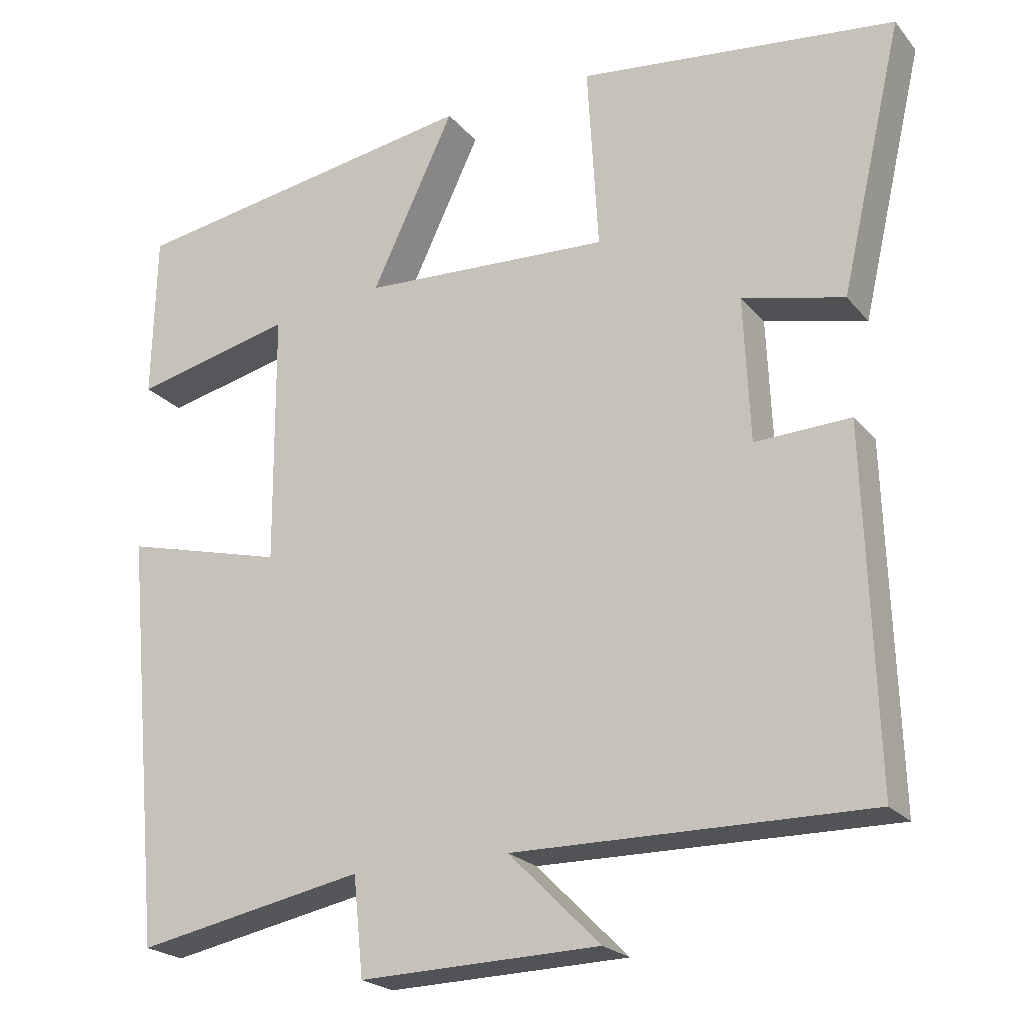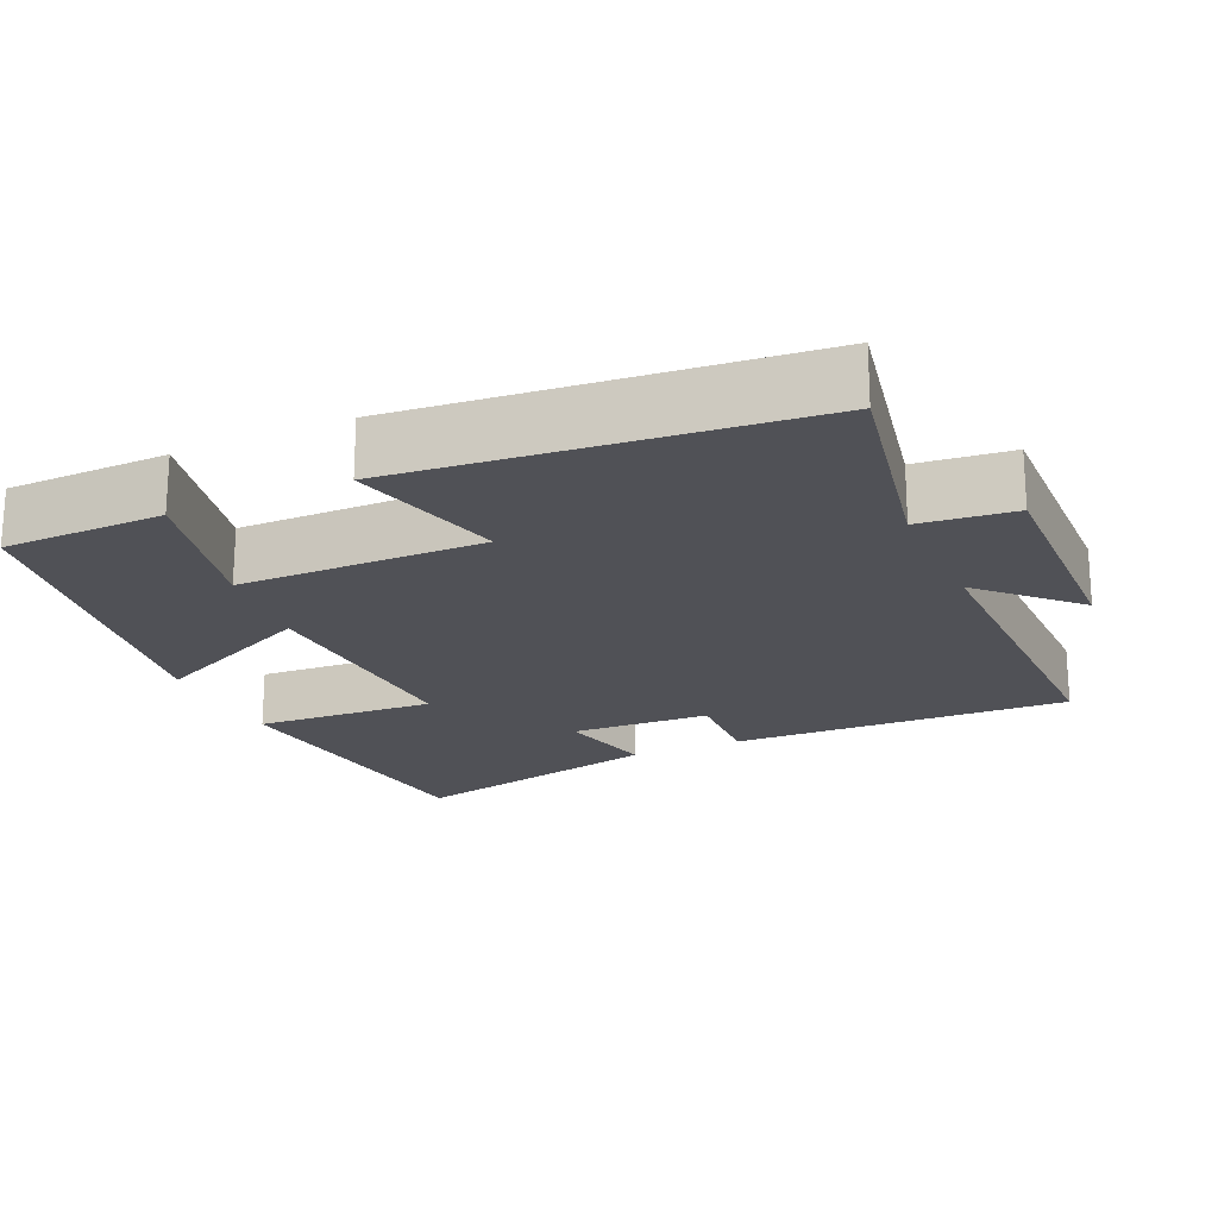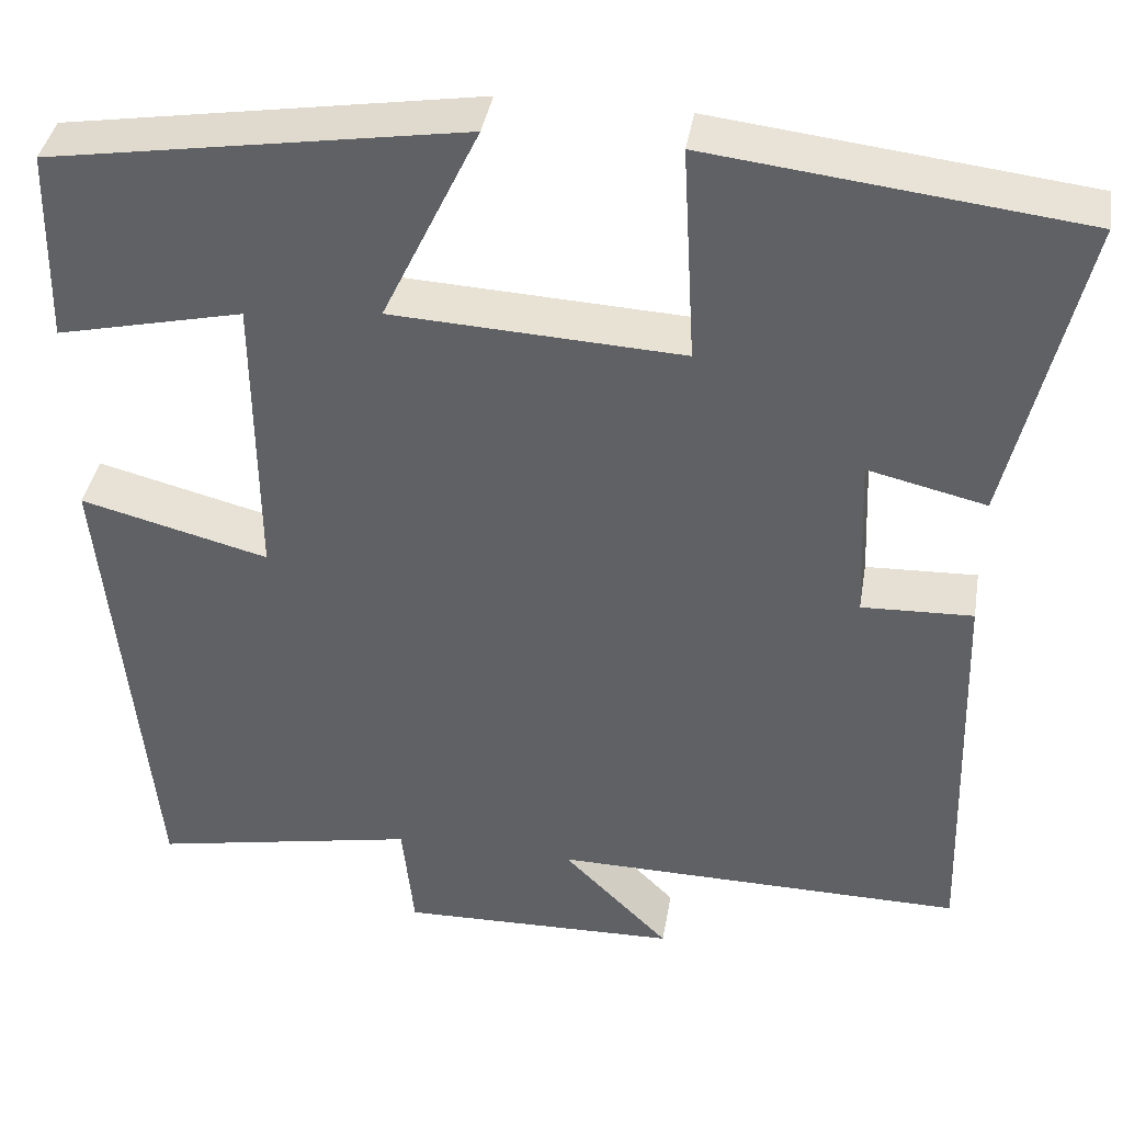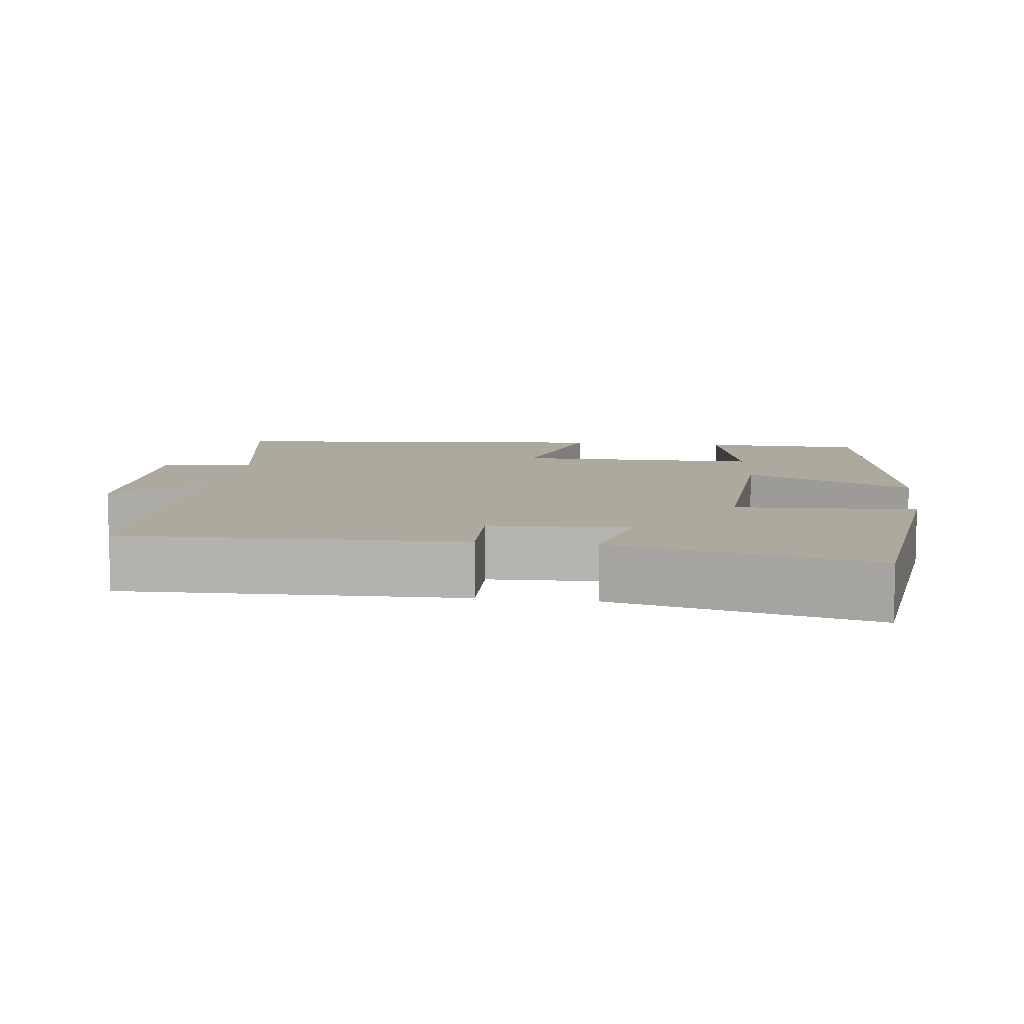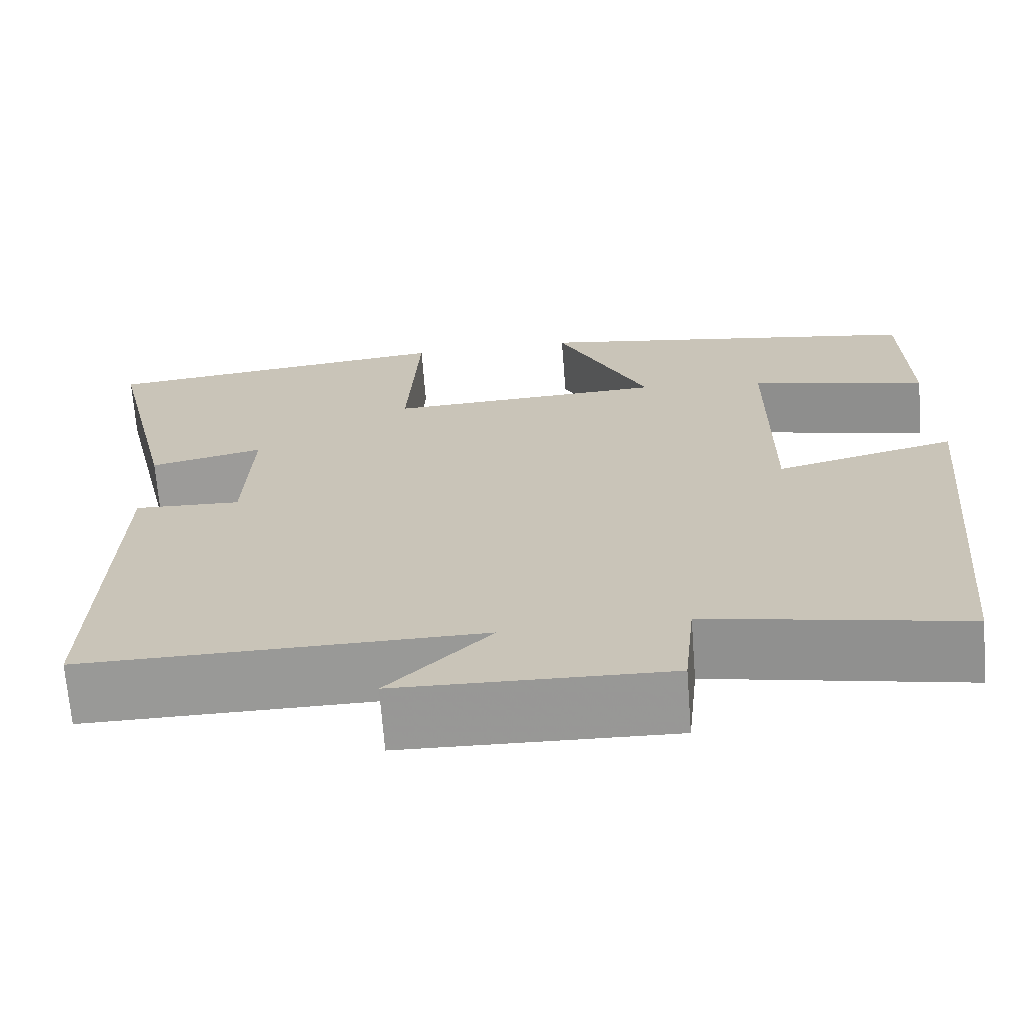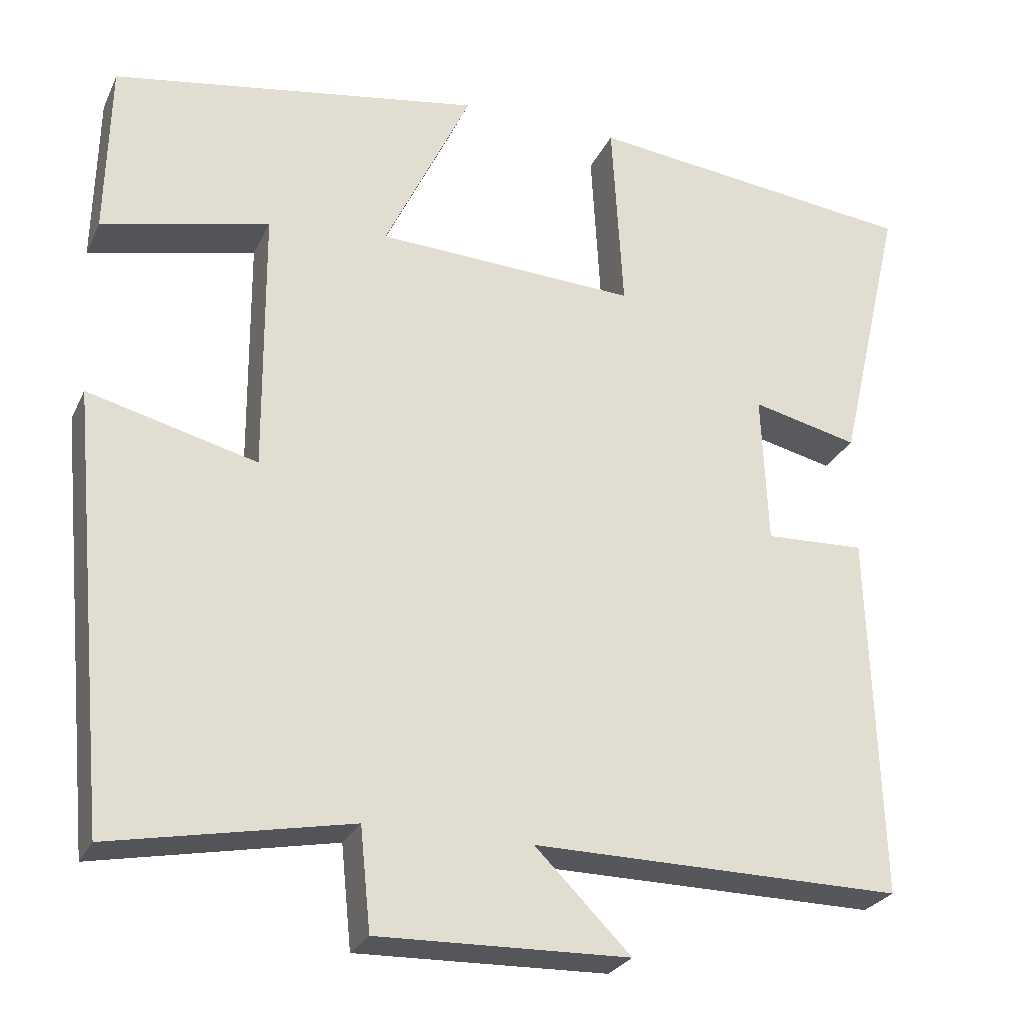
<metadata>
{"format":"obj","ext":"obj","renderer":"f3d","projection":"perspective","resolution":1024,"background":"white","views":[{"elev":-22.1,"azim":-151.5,"up":"+Z"},{"elev":-20.3,"azim":114.2,"up":"+Y"},{"elev":39.5,"azim":-170.5,"up":"+Z"},{"elev":8.9,"azim":-82.5,"up":"+Y"},{"elev":-68.7,"azim":4.4,"up":"+Z"},{"elev":-26.5,"azim":159.1,"up":"+Z"}]}
</metadata>
<code>
v -0.581 0.07 0.452
v -0.168 0.07 0.5
v -0.182 0.07 0.257
v 0.142 0.07 0.273
v 0.034 0.07 0.5
v 0.495 0.07 0.425
v 0.5 0.07 0.208
v 0.292 0.07 0.256
v 0.29 0.07 -0.074
v 0.5 0.07 -0.02
v 0.449 0.07 -0.558
v 0.152 0.07 -0.5
v 0.139 0.07 -0.627
v -0.173 0.07 -0.619
v -0.054 0.07 -0.5
v -0.514 0.07 -0.505
v -0.5 0.07 -0.049
v -0.376 0.07 -0.054
v -0.368 0.07 0.134
v -0.5 0.07 0.103
v -0.581 0 0.452
v -0.168 0 0.5
v -0.182 0 0.257
v 0.142 0 0.273
v 0.034 0 0.5
v 0.495 0 0.425
v 0.5 0 0.208
v 0.292 0 0.256
v 0.29 0 -0.074
v 0.5 0 -0.02
v 0.449 0 -0.558
v 0.152 0 -0.5
v 0.139 0 -0.627
v -0.173 0 -0.619
v -0.054 0 -0.5
v -0.514 0 -0.505
v -0.5 0 -0.049
v -0.376 0 -0.054
v -0.368 0 0.134
v -0.5 0 0.103
f 1 2 3
f 20 1 3
f 19 20 3
f 18 19 3 4
f 15 16 17 18
f 15 18 4
f 12 13 14 15
f 12 15 4
f 9 10 11 12
f 8 9 12 4
f 5 6 7 8
f 4 5 8
f 23 22 21
f 23 21 40
f 23 40 39
f 24 23 39 38
f 38 37 36 35
f 24 38 35
f 35 34 33 32
f 24 35 32
f 32 31 30 29
f 24 32 29 28
f 28 27 26 25
f 28 25 24
f 1 21 22 2
f 2 22 23 3
f 3 23 24 4
f 4 24 25 5
f 5 25 26 6
f 6 26 27 7
f 7 27 28 8
f 8 28 29 9
f 9 29 30 10
f 10 30 31 11
f 11 31 32 12
f 12 32 33 13
f 13 33 34 14
f 14 34 35 15
f 15 35 36 16
f 16 36 37 17
f 17 37 38 18
f 18 38 39 19
f 19 39 40 20
f 20 40 21 1

</code>
